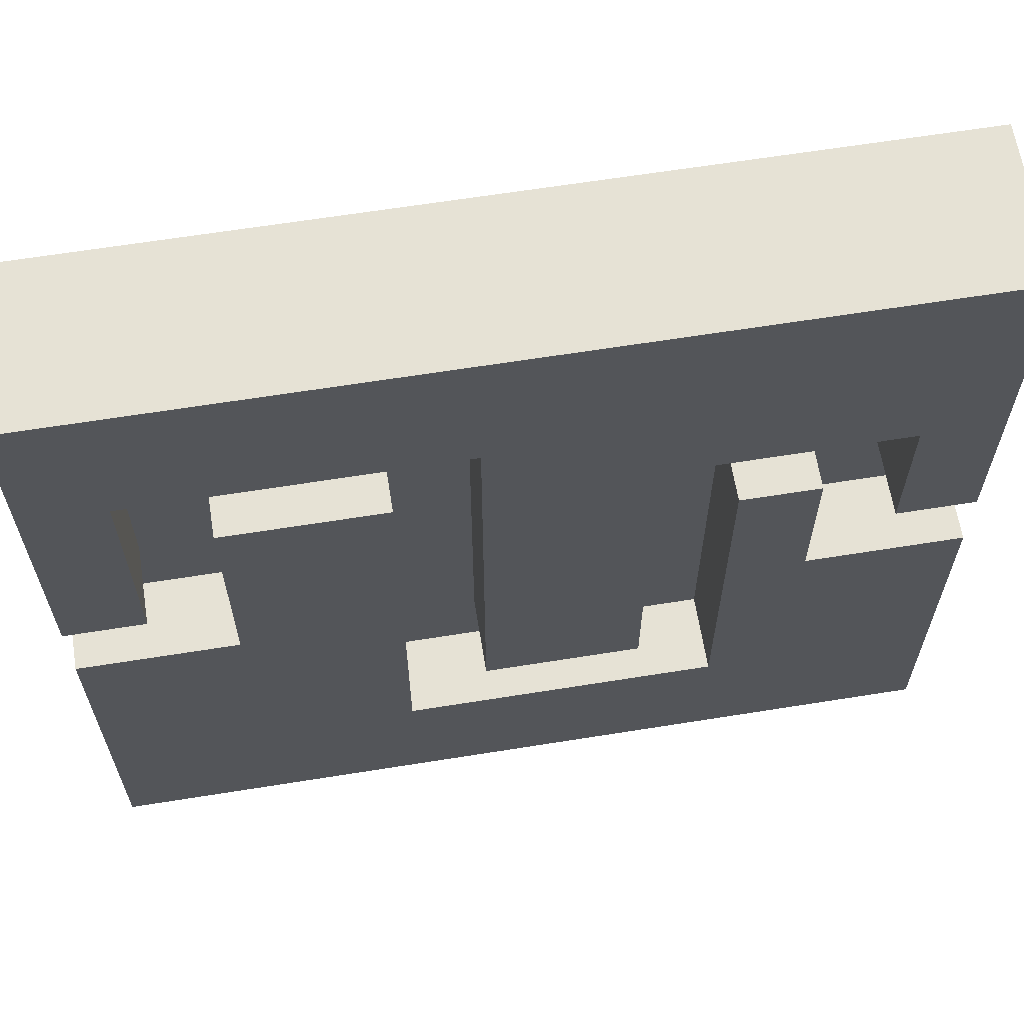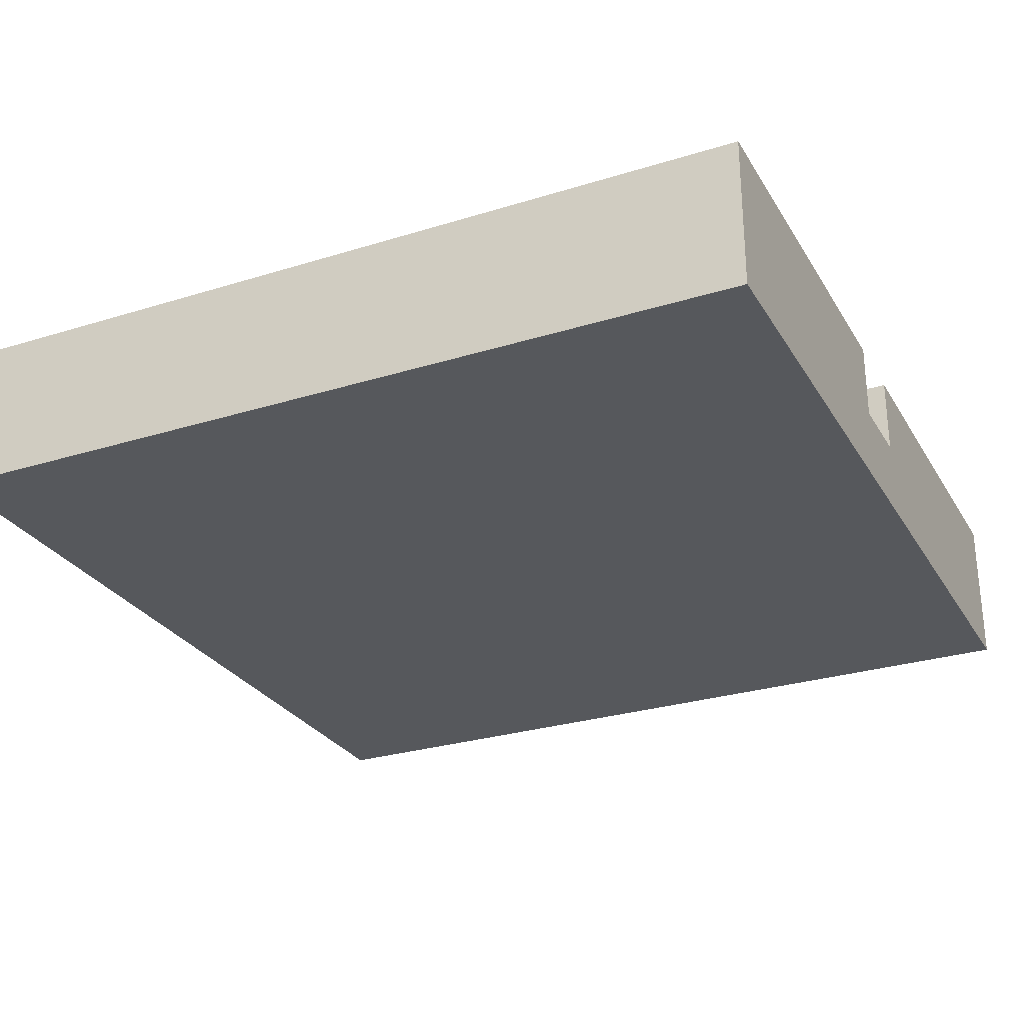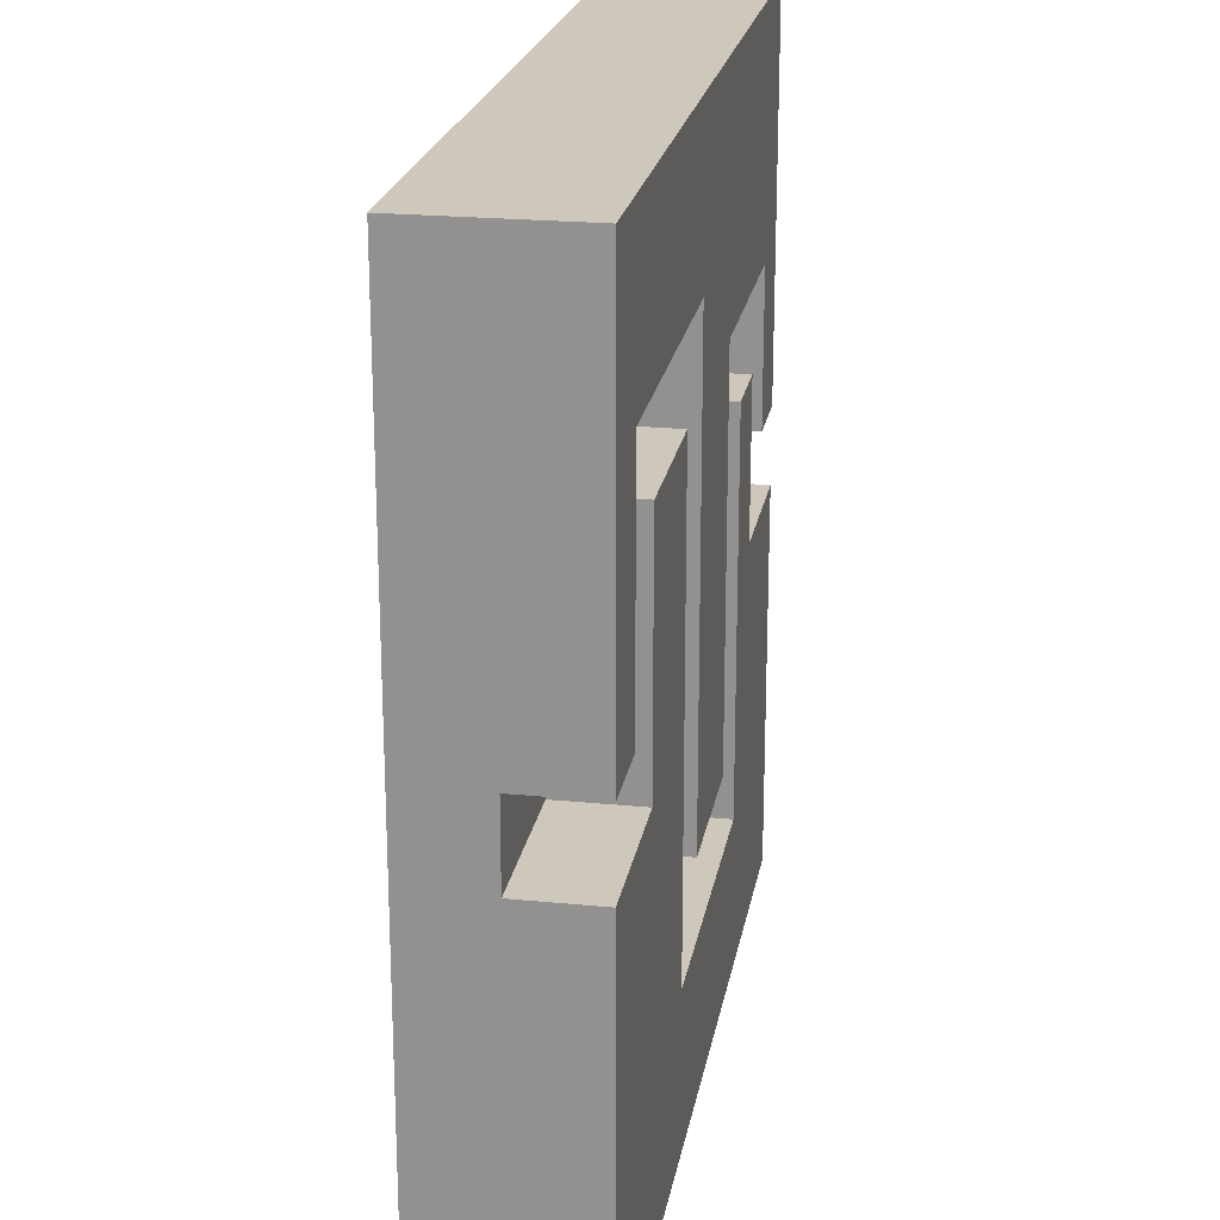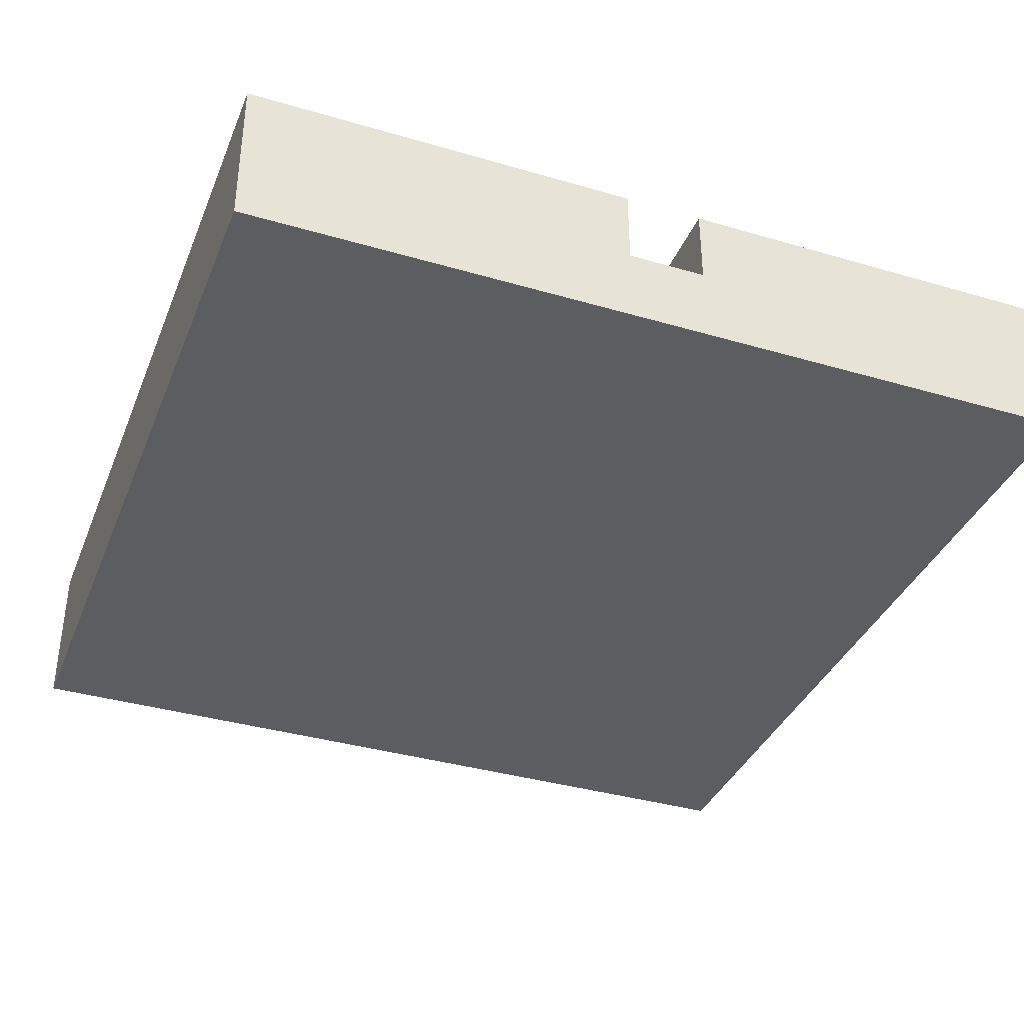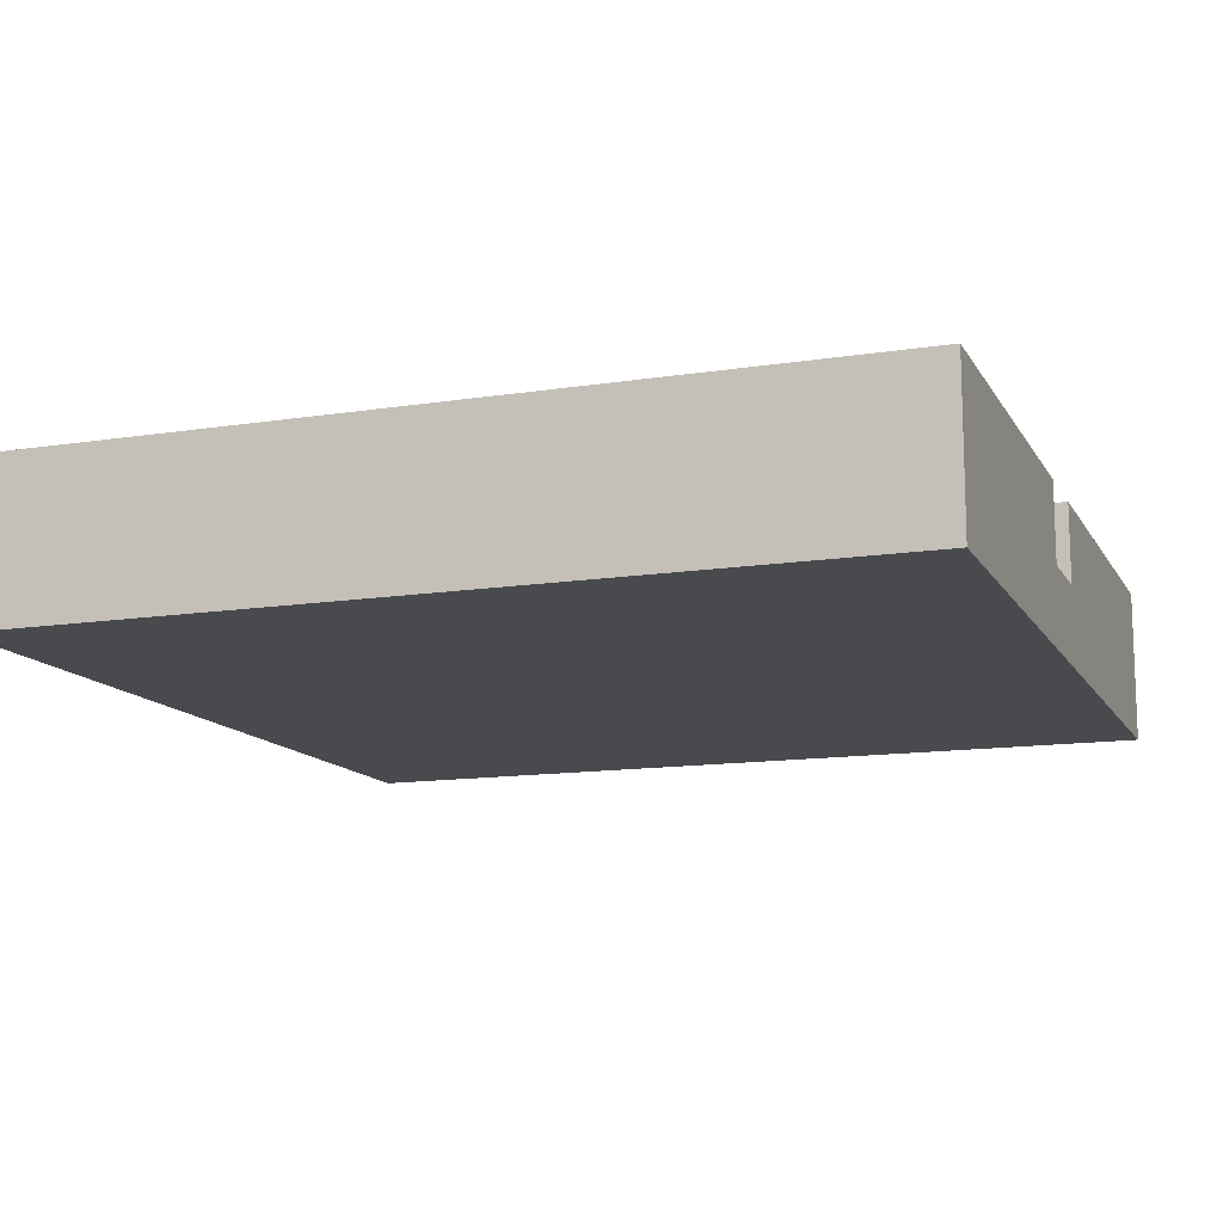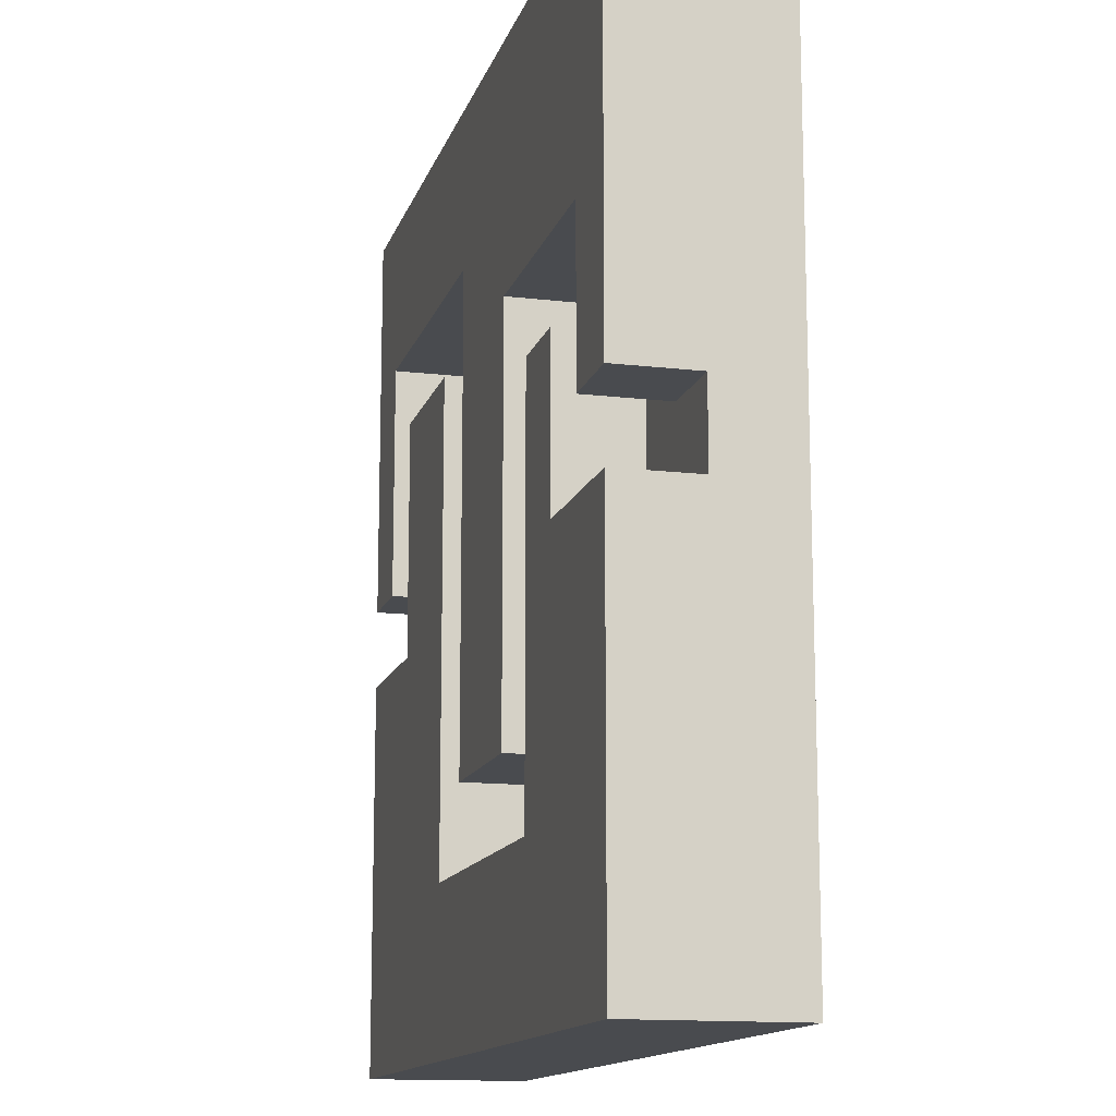
<metadata>
{"format":"obj","ext":"obj","renderer":"f3d","projection":"perspective","resolution":1024,"background":"white","views":[{"elev":63.9,"azim":170.8,"up":"+Z"},{"elev":-28.0,"azim":25.2,"up":"+Y"},{"elev":21.9,"azim":99.8,"up":"+Z"},{"elev":-37.0,"azim":-110.7,"up":"+Y"},{"elev":-12.9,"azim":19.8,"up":"+Y"},{"elev":-13.7,"azim":-104.7,"up":"+Z"}]}
</metadata>
<code>
o
v -0.55 -0.1 0.55
v -0.55 -0.1 -0.55
v -0.55 0 0.55
v -0.55 0 0.05
v -0.55 0 -0.05
v -0.55 0 -0.55
v -0.55 0.1 0.55
v -0.55 0.1 0.05
v -0.55 0.1 -0.05
v -0.55 0.1 -0.55
v -0.35 0 0.15
v -0.35 0 -0.05
v -0.35 0.1 0.15
v -0.35 0.1 -0.05
v -0.15 0 0.25
v -0.15 0 -0.25
v -0.15 0.1 0.25
v -0.15 0.1 -0.25
v 0.15 0 0.25
v 0.15 0 -0.35
v 0.15 0.1 0.25
v 0.15 0.1 -0.35
v 0.45 0 0.35
v 0.45 0 0.05
v 0.45 0.1 0.35
v 0.45 0.1 0.05
v -0.45 0 0.25
v -0.45 0 0.05
v -0.45 0.1 0.25
v -0.45 0.1 0.05
v -0.25 0 0.15
v -0.25 0 -0.35
v -0.25 0.1 0.15
v -0.25 0.1 -0.35
v 0.05 0 0.35
v 0.05 0 -0.25
v 0.05 0.1 0.35
v 0.05 0.1 -0.25
v 0.35 0 0.25
v 0.35 0 -0.05
v 0.35 0.1 0.25
v 0.35 0.1 -0.05
v 0.55 -0.1 0.55
v 0.55 -0.1 -0.55
v 0.55 0 0.55
v 0.55 0 0.05
v 0.55 0 -0.05
v 0.55 0 -0.55
v 0.55 0.1 0.55
v 0.55 0.1 0.05
v 0.55 0.1 -0.05
v 0.55 0.1 -0.55
v -0.55 -0.1 0.55
v -0.55 0 0.55
v -0.55 0.1 0.55
v 0.55 -0.1 0.55
v 0.55 0 0.55
v 0.55 0.1 0.55
v 0.15 0 0.25
v 0.15 0.1 0.25
v 0.35 0 0.25
v 0.35 0.1 0.25
v -0.35 0 0.15
v -0.35 0.1 0.15
v -0.25 0 0.15
v -0.25 0.1 0.15
v -0.55 0 -0.05
v -0.55 0.1 -0.05
v -0.35 0 -0.05
v -0.35 0.1 -0.05
v 0.35 0 -0.05
v 0.35 0.1 -0.05
v 0.55 0 -0.05
v 0.55 0.1 -0.05
v -0.25 0 -0.35
v -0.25 0.1 -0.35
v 0.15 0 -0.35
v 0.15 0.1 -0.35
v 0.05 0 0.35
v 0.05 0.1 0.35
v 0.45 0 0.35
v 0.45 0.1 0.35
v -0.45 0 0.25
v -0.45 0.1 0.25
v -0.15 0 0.25
v -0.15 0.1 0.25
v -0.55 0 0.05
v -0.55 0.1 0.05
v -0.45 0 0.05
v -0.45 0.1 0.05
v 0.45 0 0.05
v 0.45 0.1 0.05
v 0.55 0 0.05
v 0.55 0.1 0.05
v -0.15 0 -0.25
v -0.15 0.1 -0.25
v 0.05 0 -0.25
v 0.05 0.1 -0.25
v -0.55 -0.1 -0.55
v -0.55 0 -0.55
v -0.55 0.1 -0.55
v 0.55 -0.1 -0.55
v 0.55 0 -0.55
v 0.55 0.1 -0.55
v -0.55 -0.1 0.55
v 0.55 -0.1 0.55
v -0.55 -0.1 -0.55
v 0.55 -0.1 -0.55
v 0.05 0 0.35
v 0.45 0 0.35
v -0.45 0 0.25
v -0.15 0 0.25
v 0.15 0 0.25
v 0.35 0 0.25
v -0.35 0 0.15
v -0.25 0 0.15
v -0.55 0 0.05
v -0.45 0 0.05
v 0.45 0 0.05
v 0.55 0 0.05
v -0.55 0 -0.05
v -0.35 0 -0.05
v 0.35 0 -0.05
v 0.55 0 -0.05
v -0.15 0 -0.25
v 0.05 0 -0.25
v -0.25 0 -0.35
v 0.15 0 -0.35
v -0.55 0.1 0.55
v 0.55 0.1 0.55
v 0.05 0.1 0.35
v 0.45 0.1 0.35
v -0.45 0.1 0.25
v -0.15 0.1 0.25
v 0.15 0.1 0.25
v 0.35 0.1 0.25
v -0.35 0.1 0.15
v -0.25 0.1 0.15
v -0.55 0.1 0.05
v -0.45 0.1 0.05
v 0.45 0.1 0.05
v 0.55 0.1 0.05
v -0.55 0.1 -0.05
v -0.35 0.1 -0.05
v 0.35 0.1 -0.05
v 0.55 0.1 -0.05
v -0.15 0.1 -0.25
v 0.05 0.1 -0.25
v -0.25 0.1 -0.35
v 0.15 0.1 -0.35
v -0.55 0.1 -0.55
v 0.55 0.1 -0.55
f 3 2 1
f 4 2 3
f 5 2 4
f 6 2 5
f 7 4 3
f 8 4 7
f 9 6 5
f 10 6 9
f 13 12 11
f 14 12 13
f 17 16 15
f 18 16 17
f 21 20 19
f 22 20 21
f 25 24 23
f 26 24 25
f 27 28 29
f 29 28 30
f 31 32 33
f 33 32 34
f 35 36 37
f 37 36 38
f 39 40 41
f 41 40 42
f 43 44 45
f 45 44 46
f 46 44 47
f 47 44 48
f 45 46 49
f 49 46 50
f 47 48 51
f 51 48 52
f 56 54 53
f 57 55 54
f 57 54 56
f 58 55 57
f 61 60 59
f 62 60 61
f 65 64 63
f 66 64 65
f 69 68 67
f 70 68 69
f 73 72 71
f 74 72 73
f 77 76 75
f 78 76 77
f 79 80 81
f 81 80 82
f 83 84 85
f 85 84 86
f 87 88 89
f 89 88 90
f 91 92 93
f 93 92 94
f 95 96 97
f 97 96 98
f 99 100 102
f 100 101 103
f 102 100 103
f 103 101 104
f 107 106 105
f 108 106 107
f 109 110 113
f 113 110 114
f 111 112 115
f 115 112 116
f 111 115 118
f 114 110 119
f 117 118 121
f 118 115 122
f 121 118 122
f 119 120 123
f 114 119 123
f 123 120 124
f 116 112 125
f 109 113 126
f 116 125 127
f 125 126 127
f 126 113 128
f 127 126 128
f 129 130 131
f 131 130 132
f 129 131 133
f 133 131 134
f 129 133 139
f 139 133 140
f 132 130 141
f 141 130 142
f 137 138 144
f 135 136 145
f 134 131 147
f 147 131 148
f 143 144 149
f 144 138 149
f 145 146 150
f 135 145 150
f 143 149 151
f 149 150 151
f 150 146 152
f 151 150 152

</code>
